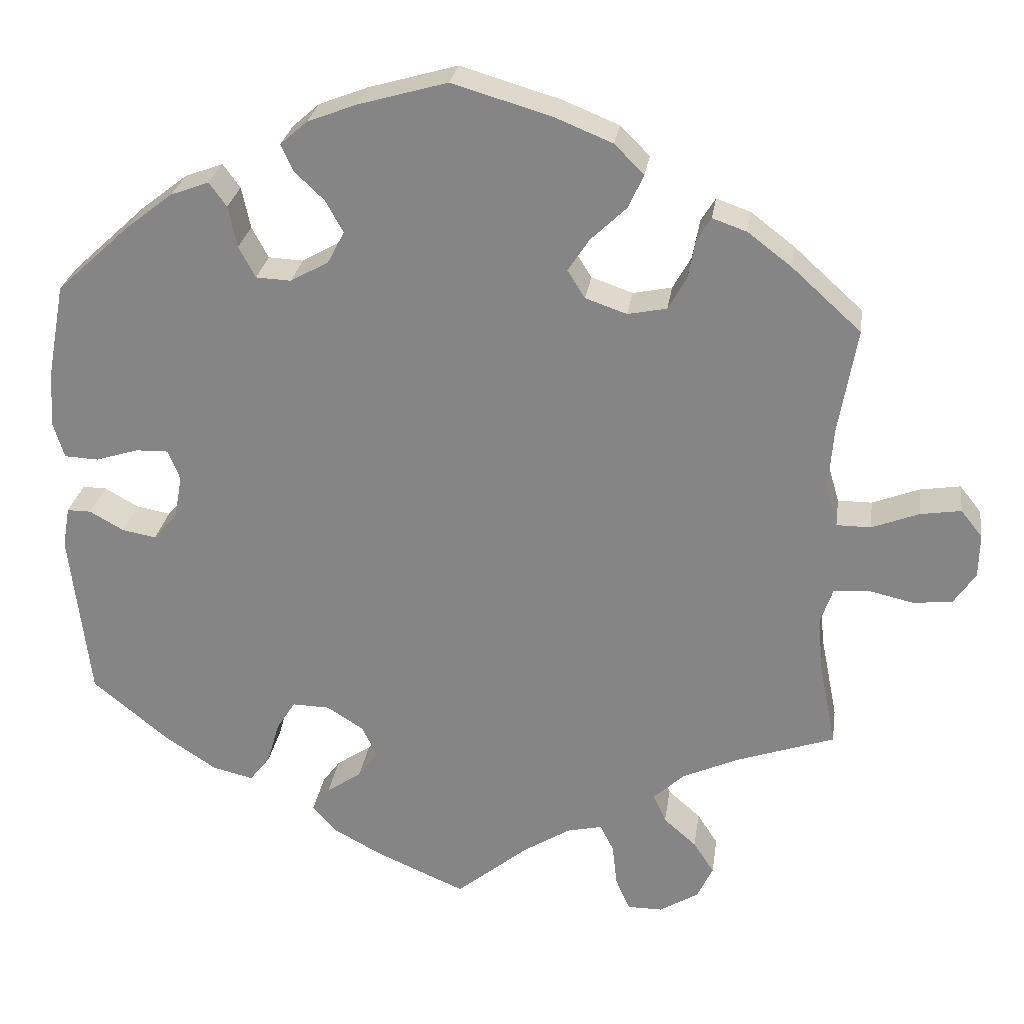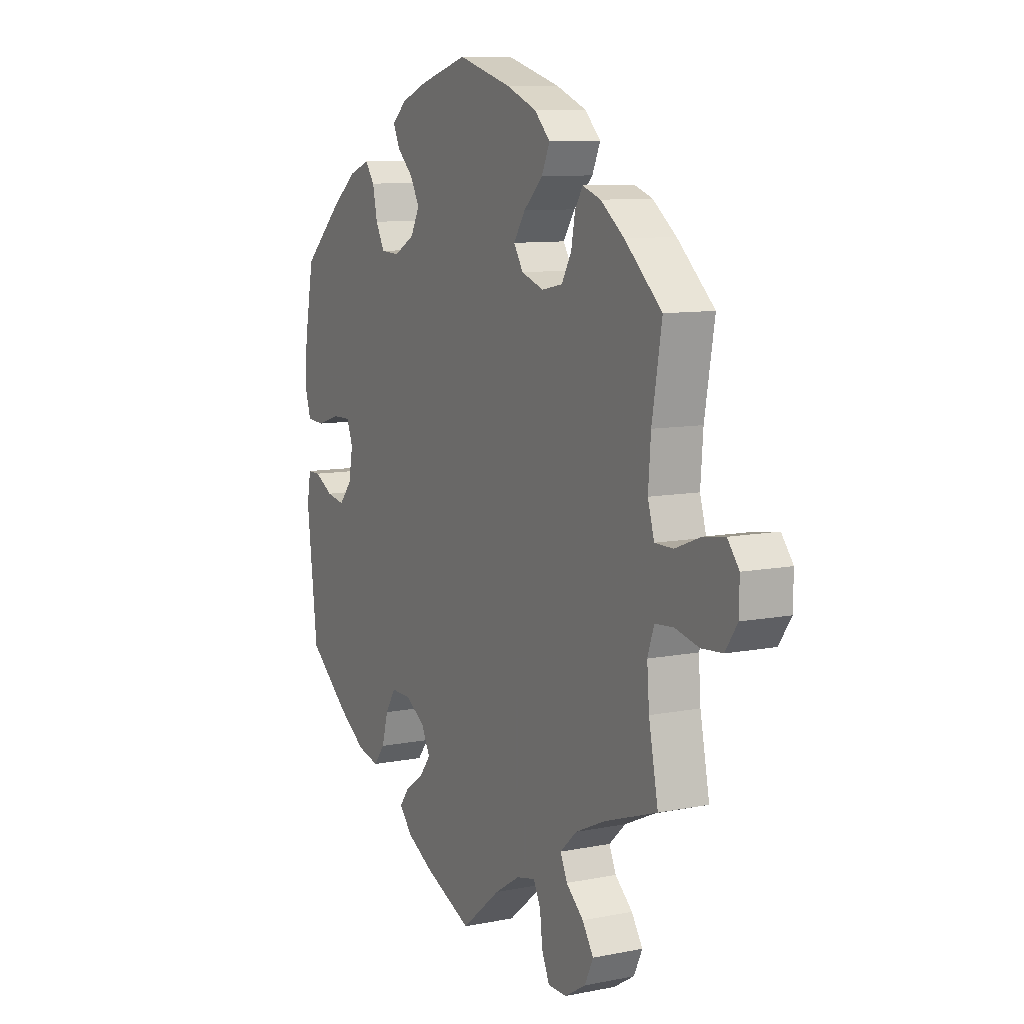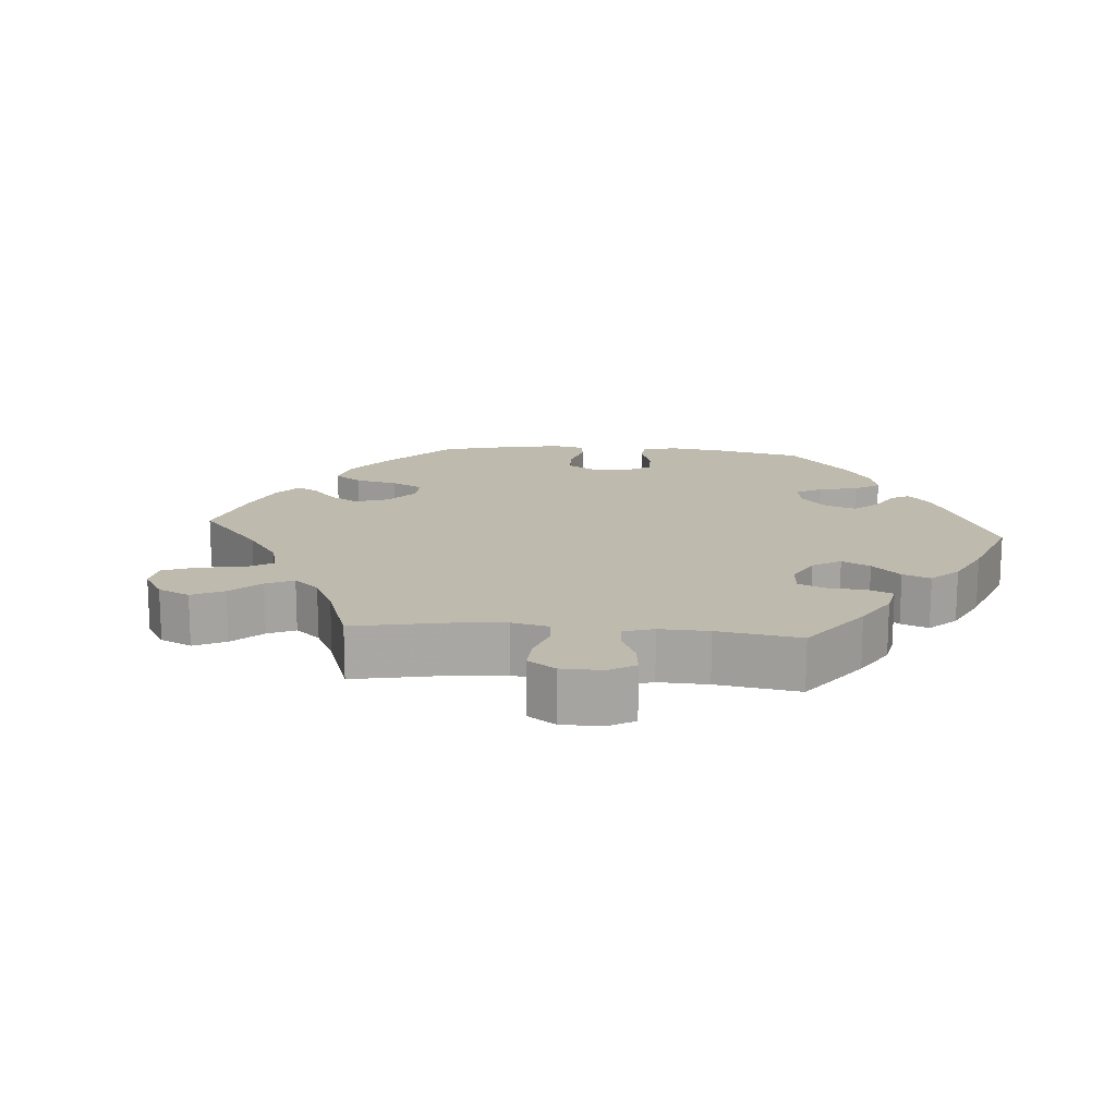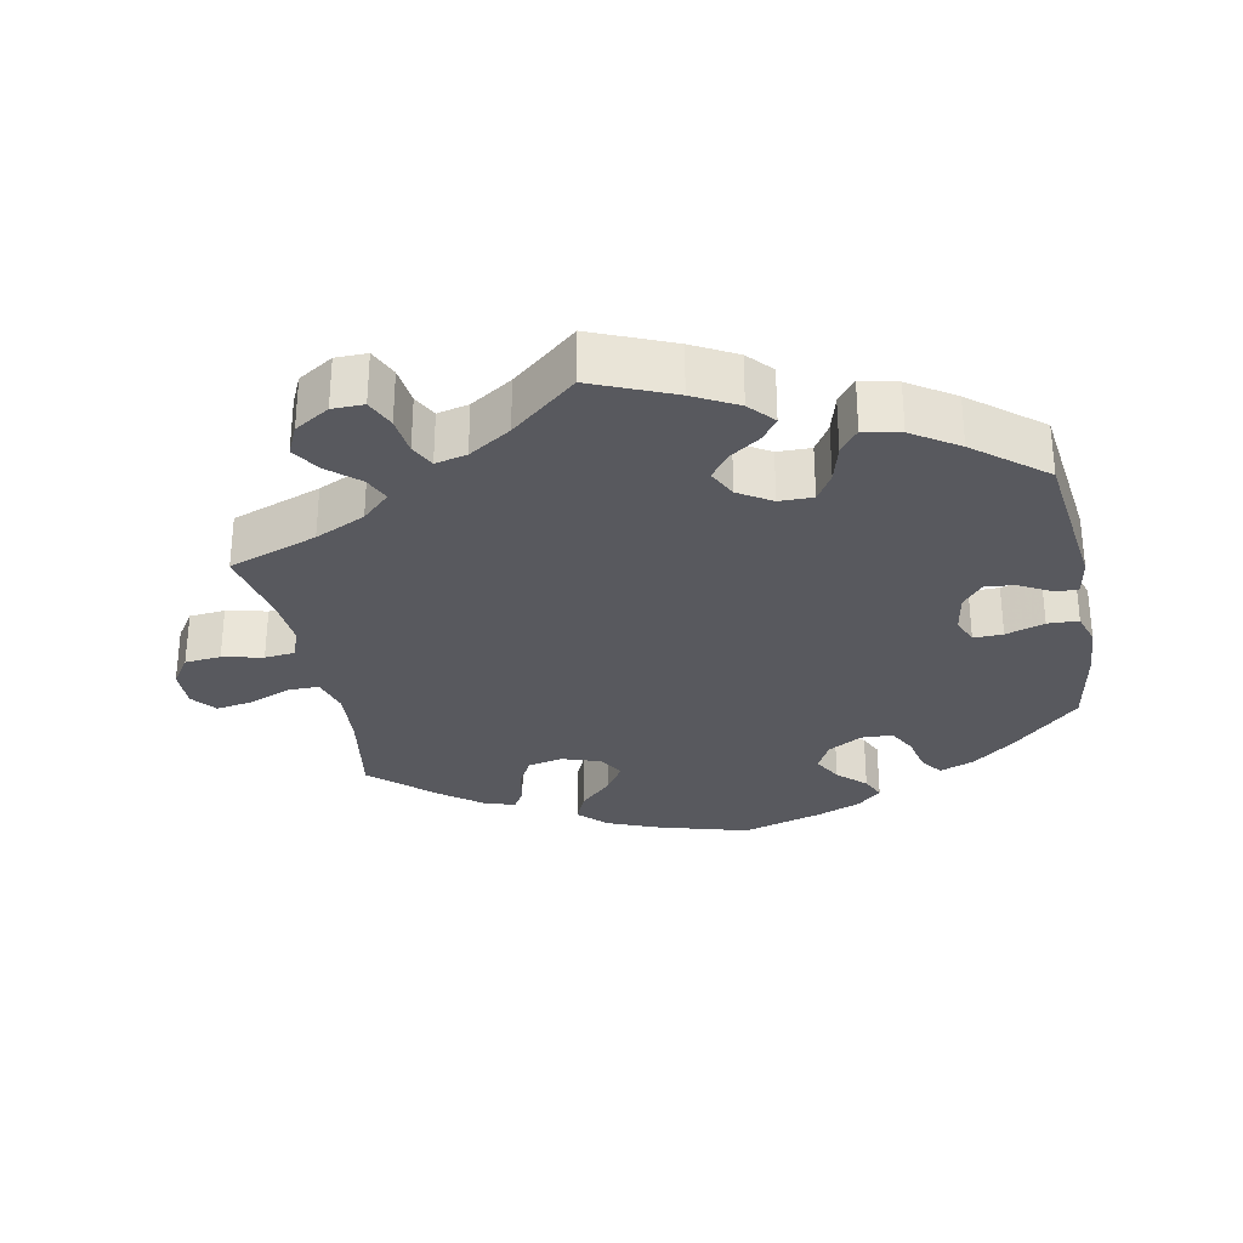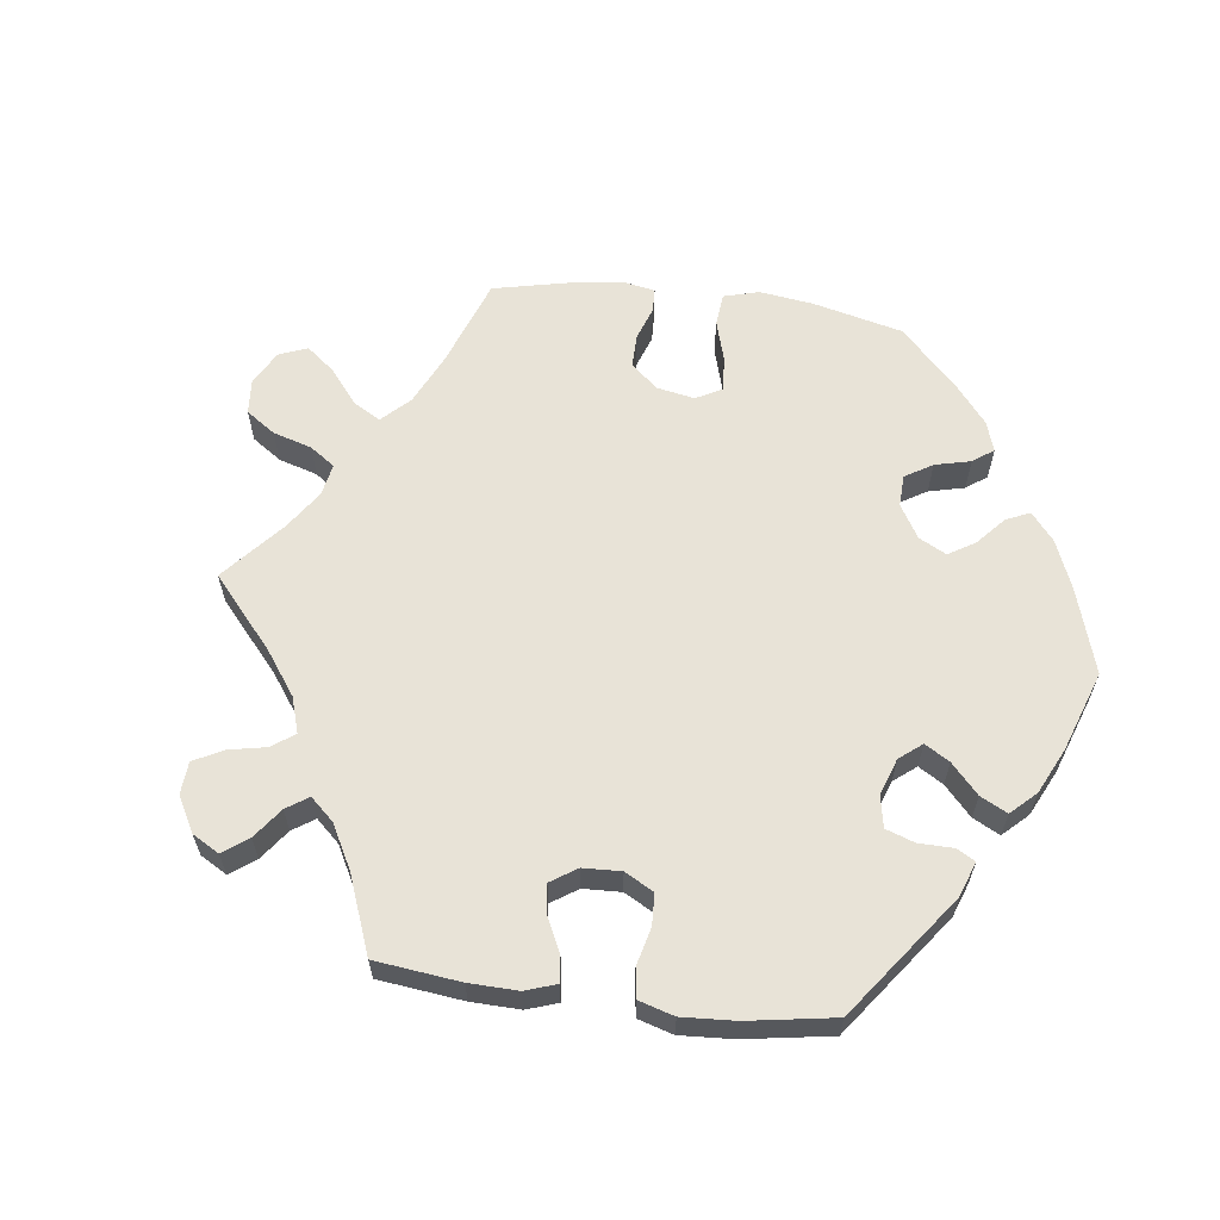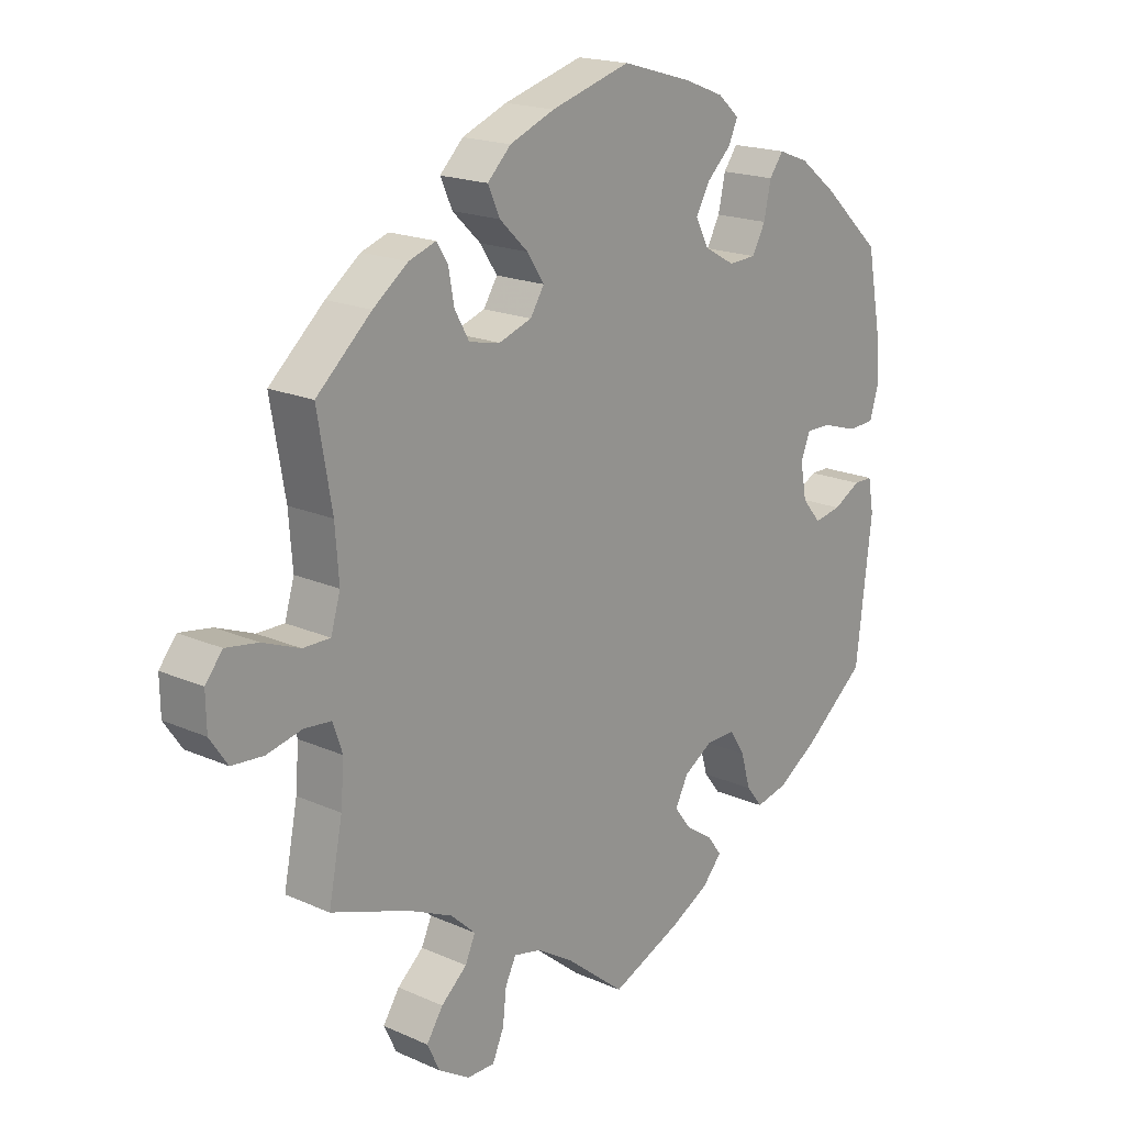
<metadata>
{"format":"obj","ext":"obj","renderer":"f3d","projection":"perspective","resolution":1024,"background":"white","views":[{"elev":26.8,"azim":8.2,"up":"+Z"},{"elev":9.5,"azim":62.4,"up":"+Z"},{"elev":15.6,"azim":154.8,"up":"+Y"},{"elev":-30.3,"azim":-168.4,"up":"+Y"},{"elev":62.0,"azim":-142.8,"up":"+Y"},{"elev":18.4,"azim":130.6,"up":"+Z"}]}
</metadata>
<code>
v 0.125 0.07 0.541
v 0.196 0.07 0.512
v 0.233 0.07 0.475
v 0.214 0.07 0.433
v 0.169 0.07 0.39
v 0.142 0.07 0.349
v 0.164 0.07 0.314
v 0.216 0.07 0.296
v 0.265 0.07 0.306
v 0.288 0.07 0.347
v 0.297 0.07 0.396
v 0.315 0.07 0.425
v 0.358 0.07 0.41
v 0.413 0.07 0.368
v 0.5 0.07 0.289
v 0.477 0.07 0.156
v 0.471 0.07 0.077
v 0.486 0.07 0.026
v 0.529 0.07 0.026
v 0.588 0.07 0.049
v 0.639 0.07 0.057
v 0.666 0.07 0.023
v 0.665 0.07 -0.032
v 0.637 0.07 -0.073
v 0.587 0.07 -0.077
v 0.531 0.07 -0.064
v 0.488 0.07 -0.068
v 0.473 0.07 -0.112
v 0.478 0.07 -0.178
v 0.5 0.07 -0.289
v 0.376 0.07 -0.332
v 0.306 0.07 -0.364
v 0.267 0.07 -0.4
v 0.283 0.07 -0.436
v 0.324 0.07 -0.472
v 0.35 0.07 -0.512
v 0.33 0.07 -0.554
v 0.281 0.07 -0.584
v 0.237 0.07 -0.584
v 0.219 0.07 -0.543
v 0.213 0.07 -0.49
v 0.196 0.07 -0.456
v 0.152 0.07 -0.466
v 0.093 0.07 -0.503
v 0.001 0.07 -0.578
v -0.111 0.07 -0.53
v -0.172 0.07 -0.497
v -0.203 0.07 -0.462
v -0.181 0.07 -0.432
v -0.137 0.07 -0.402
v -0.111 0.07 -0.368
v -0.131 0.07 -0.328
v -0.177 0.07 -0.299
v -0.224 0.07 -0.298
v -0.248 0.07 -0.336
v -0.263 0.07 -0.389
v -0.289 0.07 -0.422
v -0.34 0.07 -0.41
v -0.404 0.07 -0.368
v -0.501 0.07 -0.289
v -0.526 0.07 -0.076
v -0.517 0.07 -0.025
v -0.487 0.07 -0.025
v -0.444 0.07 -0.049
v -0.401 0.07 -0.057
v -0.371 0.07 -0.022
v -0.361 0.07 0.032
v -0.376 0.07 0.07
v -0.417 0.07 0.069
v -0.471 0.07 0.052
v -0.514 0.07 0.054
v -0.528 0.07 0.1
v -0.523 0.07 0.171
v -0.501 0.07 0.289
v -0.408 0.07 0.375
v -0.349 0.07 0.421
v -0.301 0.07 0.439
v -0.279 0.07 0.409
v -0.268 0.07 0.357
v -0.247 0.07 0.318
v -0.203 0.07 0.316
v -0.155 0.07 0.343
v -0.134 0.07 0.383
v -0.156 0.07 0.423
v -0.194 0.07 0.459
v -0.209 0.07 0.492
v -0.175 0.07 0.522
v -0.113 0.07 0.546
v -0.001 0.07 0.578
v 0.125 0 0.541
v 0.196 0 0.512
v 0.233 0 0.475
v 0.214 0 0.433
v 0.169 0 0.39
v 0.142 0 0.349
v 0.164 0 0.314
v 0.216 0 0.296
v 0.265 0 0.306
v 0.288 0 0.347
v 0.297 0 0.396
v 0.315 0 0.425
v 0.358 0 0.41
v 0.413 0 0.368
v 0.5 0 0.289
v 0.477 0 0.156
v 0.471 0 0.077
v 0.486 0 0.026
v 0.529 0 0.026
v 0.588 0 0.049
v 0.639 0 0.057
v 0.666 0 0.023
v 0.665 0 -0.032
v 0.637 0 -0.073
v 0.587 0 -0.077
v 0.531 0 -0.064
v 0.488 0 -0.068
v 0.473 0 -0.112
v 0.478 0 -0.178
v 0.5 0 -0.289
v 0.376 0 -0.332
v 0.306 0 -0.364
v 0.267 0 -0.4
v 0.283 0 -0.436
v 0.324 0 -0.472
v 0.35 0 -0.512
v 0.33 0 -0.554
v 0.281 0 -0.584
v 0.237 0 -0.584
v 0.219 0 -0.543
v 0.213 0 -0.49
v 0.196 0 -0.456
v 0.152 0 -0.466
v 0.093 0 -0.503
v 0.001 0 -0.578
v -0.111 0 -0.53
v -0.172 0 -0.497
v -0.203 0 -0.462
v -0.181 0 -0.432
v -0.137 0 -0.402
v -0.111 0 -0.368
v -0.131 0 -0.328
v -0.177 0 -0.299
v -0.224 0 -0.298
v -0.248 0 -0.336
v -0.263 0 -0.389
v -0.289 0 -0.422
v -0.34 0 -0.41
v -0.404 0 -0.368
v -0.501 0 -0.289
v -0.526 0 -0.076
v -0.517 0 -0.025
v -0.487 0 -0.025
v -0.444 0 -0.049
v -0.401 0 -0.057
v -0.371 0 -0.022
v -0.361 0 0.032
v -0.376 0 0.07
v -0.417 0 0.069
v -0.471 0 0.052
v -0.514 0 0.054
v -0.528 0 0.1
v -0.523 0 0.171
v -0.501 0 0.289
v -0.408 0 0.375
v -0.349 0 0.421
v -0.301 0 0.439
v -0.279 0 0.409
v -0.268 0 0.357
v -0.247 0 0.318
v -0.203 0 0.316
v -0.155 0 0.343
v -0.134 0 0.383
v -0.156 0 0.423
v -0.194 0 0.459
v -0.209 0 0.492
v -0.175 0 0.522
v -0.113 0 0.546
v -0.001 0 0.578
f 84 85 86 87
f 83 84 87 88
f 76 77 78 79
f 76 79 80
f 75 76 80
f 74 75 80
f 73 74 80 81
f 69 70 71 72
f 68 69 72 73
f 61 62 63 64
f 61 64 65
f 60 61 65
f 59 60 65 66
f 55 56 57 58
f 54 55 58 59
f 47 48 49 50
f 47 50 51
f 44 45 46 47
f 43 44 47 51
f 42 43 51 52
f 38 39 40 41
f 38 41 42
f 37 38 42
f 34 35 36 37
f 33 34 37 42
f 32 33 42 52
f 29 30 31
f 28 29 31 32
f 27 28 32 52
f 23 24 25 26
f 23 26 27
f 22 23 27
f 19 20 21 22
f 18 19 22 27
f 17 18 27 52
f 13 14 15 16
f 10 11 12 13
f 9 10 13 16
f 8 9 16 17
f 2 3 4 5
f 2 5 6
f 1 2 6
f 83 88 89 1
f 68 73 81
f 67 68 81 82
f 54 59 66 67
f 53 54 67 82
f 7 8 17 52
f 6 7 52 53
f 53 82 83
f 1 6 53 83
f 176 175 174 173
f 177 176 173 172
f 168 167 166 165
f 169 168 165
f 169 165 164
f 169 164 163
f 170 169 163 162
f 161 160 159 158
f 162 161 158 157
f 153 152 151 150
f 154 153 150
f 154 150 149
f 155 154 149 148
f 147 146 145 144
f 148 147 144 143
f 139 138 137 136
f 140 139 136
f 136 135 134 133
f 140 136 133 132
f 141 140 132 131
f 130 129 128 127
f 131 130 127
f 131 127 126
f 126 125 124 123
f 131 126 123 122
f 141 131 122 121
f 120 119 118
f 121 120 118 117
f 141 121 117 116
f 115 114 113 112
f 116 115 112
f 116 112 111
f 111 110 109 108
f 116 111 108 107
f 141 116 107 106
f 105 104 103 102
f 102 101 100 99
f 105 102 99 98
f 106 105 98 97
f 94 93 92 91
f 95 94 91
f 95 91 90
f 90 178 177 172
f 170 162 157
f 171 170 157 156
f 156 155 148 143
f 171 156 143 142
f 141 106 97 96
f 142 141 96 95
f 172 171 142
f 172 142 95 90
f 1 90 91 2
f 2 91 92 3
f 3 92 93 4
f 4 93 94 5
f 5 94 95 6
f 6 95 96 7
f 7 96 97 8
f 8 97 98 9
f 9 98 99 10
f 10 99 100 11
f 11 100 101 12
f 12 101 102 13
f 13 102 103 14
f 14 103 104 15
f 15 104 105 16
f 16 105 106 17
f 17 106 107 18
f 18 107 108 19
f 19 108 109 20
f 20 109 110 21
f 21 110 111 22
f 22 111 112 23
f 23 112 113 24
f 24 113 114 25
f 25 114 115 26
f 26 115 116 27
f 27 116 117 28
f 28 117 118 29
f 29 118 119 30
f 30 119 120 31
f 31 120 121 32
f 32 121 122 33
f 33 122 123 34
f 34 123 124 35
f 35 124 125 36
f 36 125 126 37
f 37 126 127 38
f 38 127 128 39
f 39 128 129 40
f 40 129 130 41
f 41 130 131 42
f 42 131 132 43
f 43 132 133 44
f 44 133 134 45
f 45 134 135 46
f 46 135 136 47
f 47 136 137 48
f 48 137 138 49
f 49 138 139 50
f 50 139 140 51
f 51 140 141 52
f 52 141 142 53
f 53 142 143 54
f 54 143 144 55
f 55 144 145 56
f 56 145 146 57
f 57 146 147 58
f 58 147 148 59
f 59 148 149 60
f 60 149 150 61
f 61 150 151 62
f 62 151 152 63
f 63 152 153 64
f 64 153 154 65
f 65 154 155 66
f 66 155 156 67
f 67 156 157 68
f 68 157 158 69
f 69 158 159 70
f 70 159 160 71
f 71 160 161 72
f 72 161 162 73
f 73 162 163 74
f 74 163 164 75
f 75 164 165 76
f 76 165 166 77
f 77 166 167 78
f 78 167 168 79
f 79 168 169 80
f 80 169 170 81
f 81 170 171 82
f 82 171 172 83
f 83 172 173 84
f 84 173 174 85
f 85 174 175 86
f 86 175 176 87
f 87 176 177 88
f 88 177 178 89
f 89 178 90 1

</code>
